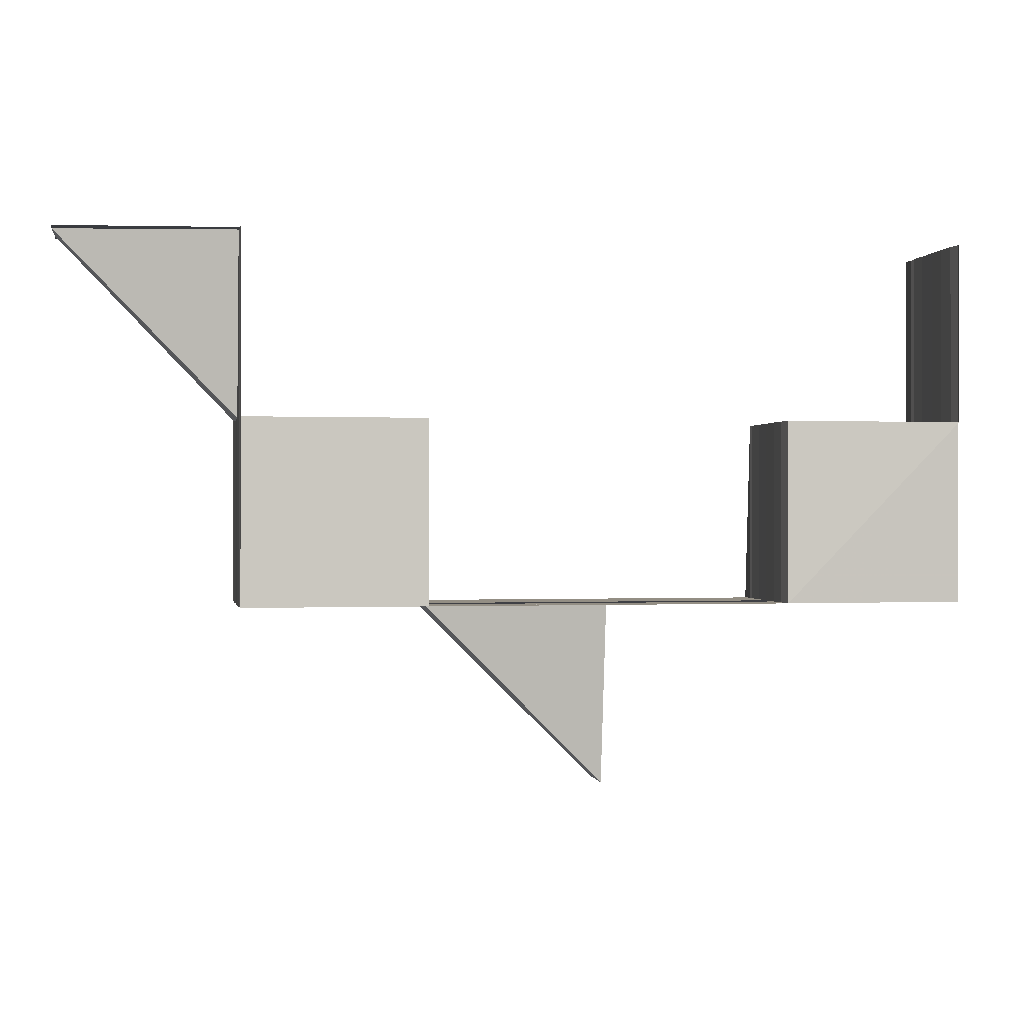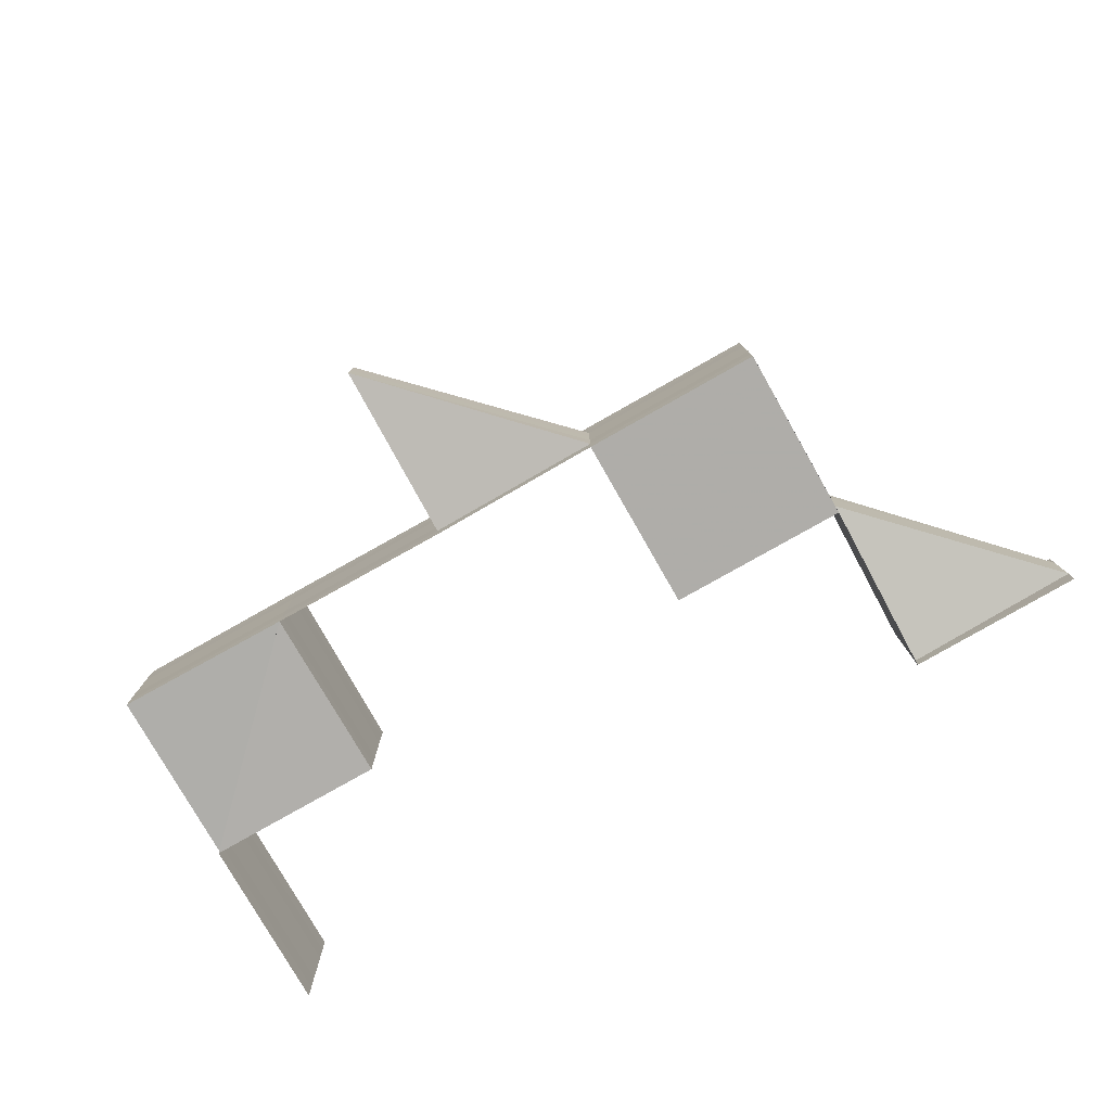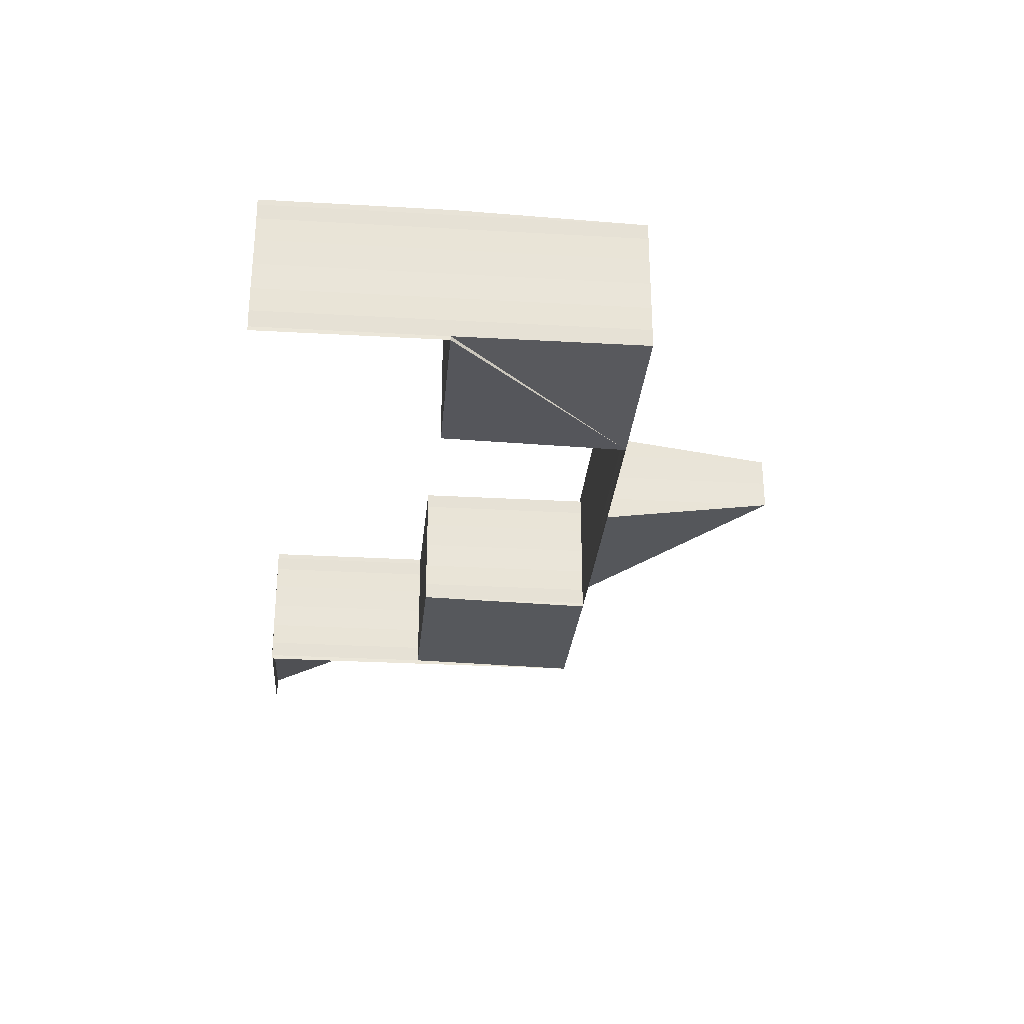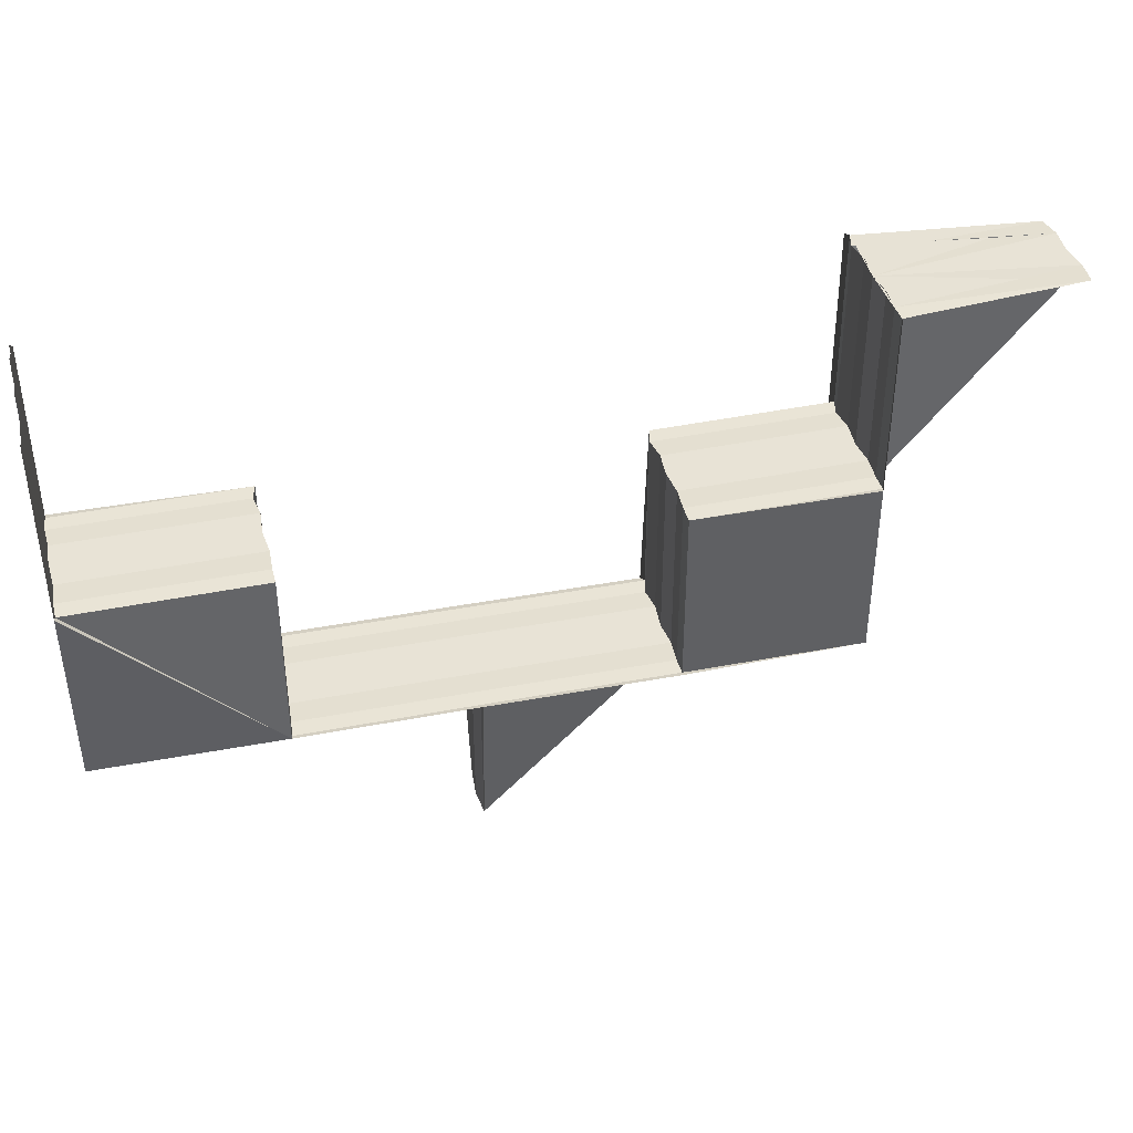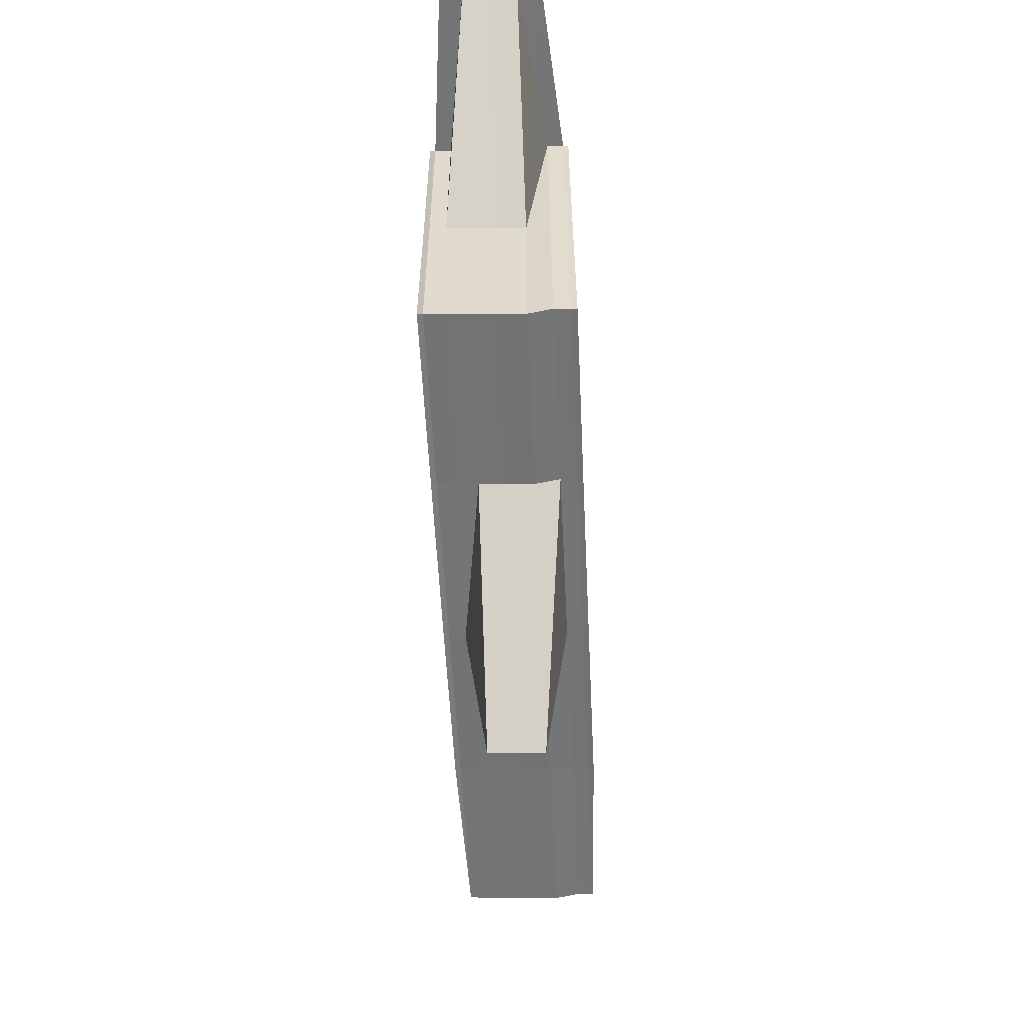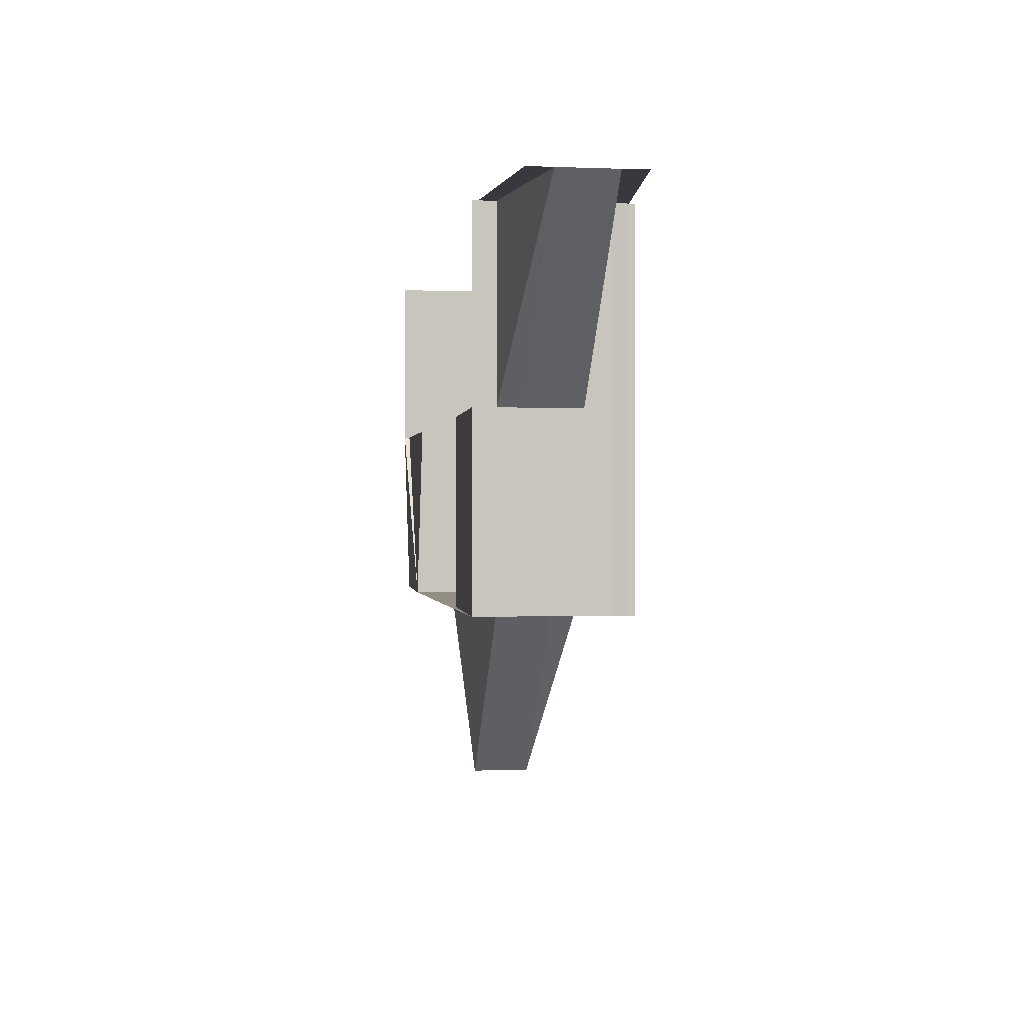
<metadata>
{"format":"obj","ext":"obj","renderer":"f3d","projection":"perspective","resolution":1024,"background":"white","views":[{"elev":-0.1,"azim":169.6,"up":"+Y"},{"elev":-78.7,"azim":29.5,"up":"+Z"},{"elev":-28.2,"azim":-94.9,"up":"+Z"},{"elev":39.9,"azim":-13.9,"up":"+Y"},{"elev":-56.2,"azim":92.8,"up":"+Y"},{"elev":0.0,"azim":82.4,"up":"+Y"}]}
</metadata>
<code>
o 5399
v 2246 1879 13.76
v 2246 1879 13.76
v 2246 1879 13.76
v 2246 1879 13.76
v 2246 1879 13.76
v 2246 1879 13.76
v 2246 1879 13.76
v 2246 1879 13.76
v 2246 1879 13.76
v 2246 1879 13.76
v 2246 1879 13.76
v 2246 1879 13.76
v 2246 1879 13.76
v 2246 1879 13.76
v 2246 1879 13.76
v 2246 1879 13.76
v 2246 1879 13.76
v 2246 1879 13.76
v 2246 1879 13.76
v 2246 1879 13.76
v 2246 1879 13.76
v 2246 1879 13.76
v 2246 1879 13.76
v 2246 1879 13.76
v 2246 1879 13.76
v 2246 1879 13.76
v 2246 1879 13.76
v 2246 1879 13.76
v 2246 1879 13.76
v 2246 1879 13.76
v 2246 1879 13.76
v 2246 1879 13.76
v 2246 1879 13.76
v 2246 1879 13.76
v 2246 1879 13.76
v 2246 1879 13.76
v 2246 1879 13.76
v 2246 1879 13.76
v 2246 1879 13.76
v 2246 1879 13.76
v 2246 1879 13.76
v 2246 1879 13.76
v 2246 1879 13.76
v 2246 1879 13.76
v 2246 1879 13.76
v 2246 1879 13.76
v 2246 1879 13.76
v 2246 1879 13.76
v 2246 1879 13.76
v 2246 1879 13.76
v 2246 1879 13.76
v 2246 1879 13.76
v 2246 1879 13.76
v 2246 1879 13.76
v 2246 1879 13.76
v 2246 1879 13.76
v 2246 1879 13.76
v 2246 1879 13.76
v 2246 1879 13.76
v 2246 1879 13.76
v 2246 1879 13.76
v 2246 1879 13.76
v 2246 1879 13.76
v 2246 1879 13.76
v 2246 1879 13.76
v 2246 1879 13.76
v 2246 1879 13.76
v 2246 1879 13.76
v 2246 1879 13.76
v 2246 1879 13.76
v 2246 1879 13.76
v 2246 1879 13.76
v 2246 1879 13.76
v 2246 1879 13.76
v 2246 1879 13.76
v 2246 1879 13.76
v 2246 1879 13.76
v 2246 1879 13.76
v 2246 1879 13.76
v 2246 1879 13.76
v 2246 1879 13.76
v 2246 1879 13.76
v 2246 1879 13.76
v 2246 1879 13.76
v 2246 1879 13.76
v 2246 1879 13.76
v 2246 1879 13.76
v 2246 1879 13.76
v 2246 1879 13.76
v 2246 1879 13.76
v 2246 1879 13.76
v 2246 1879 13.76
v 2246 1879 13.76
v 2246 1879 13.76
v 2246 1879 13.76
v 2246 1879 13.76
v 2246 1879 13.76
v 2246 1879 13.76
v 2246 1879 13.76
v 2246 1879 13.76
v 2246 1879 13.76
v 2246 1879 13.76
v 2246 1879 13.76
v 2246 1879 13.76
v 2246 1879 13.76
v 2246 1879 13.76
v 2246 1879 13.76
v 2246 1879 13.76
v 2246 1879 13.76
v 2246 1879 13.76
v 2246 1879 13.76
v 2246 1879 13.76
v 2246 1879 13.76
v 2246 1879 13.76
v 2246 1879 13.76
v 2246 1879 13.76
v 2246 1879 13.76
v 2246 1879 13.76
v 2246 1879 13.76
v 2246 1879 13.76
v 2246 1879 13.76
v 2246 1879 13.76
v 2246 1879 13.76
v 2246 1879 13.76
v 2246 1879 13.76
v 2246 1879 13.76
v 2246 1879 13.76
v 2246 1879 13.76
v 2246 1879 13.76
v 2246 1879 13.76
v 2246 1879 13.76
v 2246 1879 13.76
v 2246 1879 13.76
v 2246 1879 13.76
v 2246 1879 13.76
v 2246 1879 13.76
v 2246 1879 13.76
v 2246 1879 13.76
v 2246 1879 13.76
v 2246 1879 13.76
v 2246 1879 13.76
v 2246 1879 13.76
v 2246 1879 13.76
v 2246 1879 13.76
v 2246 1879 13.76
v 2246 1879 13.76
v 2246 1879 13.76
v 2246 1879 13.76
v 2246 1879 13.76
v 2246 1879 13.76
v 2246 1879 13.76
v 2246 1879 13.76
v 2246 1879 13.76
v 2246 1879 13.76
v 2246 1879 13.76
v 2246 1879 13.76
v 2246 1879 13.76
v 2246 1879 13.76
v 2246 1879 13.76
v 2246 1879 13.76
v 2246 1879 13.76
v 2246 1879 13.76
v 2246 1879 13.76
v 2246 1879 13.76
v 2246 1879 13.76
v 2246 1879 13.76
v 2246 1879 13.76
v 2246 1879 13.76
v 2246 1879 13.76
v 2246 1879 13.76
v 2246 1879 13.76
v 2246 1879 13.76
v 2246 1879 13.76
v 2246 1879 13.76
v 2246 1879 13.76
v 2246 1879 13.76
v 2246 1879 13.76
v 2246 1879 13.76
v 2246 1879 13.76
v 2246 1879 13.76
v 2246 1879 13.76
v 2246 1879 13.76
v 2246 1879 13.76
v 2246 1879 13.76
v 2246 1879 13.76
v 2246 1879 13.76
v 2246 1879 13.76
v 2246 1879 13.76
v 2246 1879 13.76
v 2246 1879 13.76
v 2246 1879 13.76
v 2246 1879 13.76
v 2246 1879 13.76
v 2246 1879 13.76
v 2246 1879 13.76
v 2246 1879 13.76
v 2246 1879 13.76
v 2246 1879 13.76
v 2246 1879 13.76
v 2246 1879 13.76
v 2246 1879 13.76
v 2246 1879 13.76
v 2246 1879 13.76
v 2246 1879 13.76
v 2246 1879 13.76
v 2246 1879 13.76
v 2246 1879 13.76
v 2246 1879 13.76
v 2246 1879 13.76
v 2246 1879 13.76
v 2246 1879 13.76
v 2246 1879 13.76
v 2246 1879 13.76
v 2246 1879 13.76
v 2246 1879 13.76
v 2246 1879 13.76
v 2246 1879 13.76
v 2246 1879 13.76
v 2246 1879 13.76
v 2246 1879 13.76
v 2246 1879 13.76
v 2246 1879 13.76
v 2246 1879 13.76
v 2246 1879 13.76
v 2246 1879 13.76
v 2246 1879 13.76
v 2246 1879 13.76
v 2246 1879 13.76
v 2246 1879 13.76
v 2246 1879 13.76
v 2246 1879 13.76
v 2246 1879 13.76
v 2246 1879 13.76
v 2246 1879 13.76
v 2246 1879 13.76
v 2246 1879 13.76
v 2246 1879 13.76
v 2246 1879 13.76
v 2246 1879 13.76
v 2246 1879 13.76
v 2246 1879 13.76
v 2246 1879 13.76
v 2246 1879 13.76
v 2246 1879 13.76
v 2246 1879 13.76
v 2246 1879 13.76
v 2246 1879 13.76
v 2246 1879 13.76
v 2246 1879 13.76
v 2246 1879 13.76
v 2246 1879 13.76
v 2246 1879 13.76
v 2246 1879 13.76
v 2246 1879 13.76
v 2246 1879 13.76
v 2246 1879 13.76
v 2246 1879 13.76
v 2246 1879 13.76
v 2246 1879 13.76
v 2246 1879 13.76
v 2246 1879 13.76
v 2246 1879 13.76
v 2246 1879 13.76
v 2246 1879 13.76
v 2246 1879 13.76
v 2246 1879 13.76
v 2246 1879 13.76
v 2246 1879 13.76
v 2246 1879 13.76
v 2246 1879 13.76
v 2246 1879 13.76
v 2246 1879 13.76
v 2246 1879 13.76
v 2246 1879 13.76
v 2246 1879 13.76
v 2246 1879 13.76
v 2246 1879 13.76
v 2246 1879 13.76
v 2246 1879 13.76
v 2246 1879 13.76
v 2246 1879 13.76
v 2246 1879 13.76
v 2246 1879 13.76
v 2246 1879 13.76
v 2246 1879 13.76
v 2246 1879 13.76
v 2246 1879 13.76
v 2246 1879 13.76
v 2246 1879 13.76
v 2246 1879 13.76
v 2246 1879 13.76
v 2246 1879 13.76
v 2246 1879 13.76
v 2246 1879 13.76
v 2246 1879 13.76
v 2246 1879 13.76
v 2246 1879 13.76
v 2246 1879 13.76
v 2246 1879 13.76
v 2246 1879 13.76
v 2246 1879 13.76
v 2246 1879 13.76
v 2246 1879 13.76
v 2246 1879 13.76
v 2246 1879 13.76
v 2246 1879 13.76
v 2246 1879 13.76
v 2246 1879 13.76
v 2246 1879 13.76
v 2246 1879 13.76
v 2246 1879 13.76
v 2246 1879 13.76
v 2246 1879 13.76
v 2246 1879 13.76
v 2246 1879 13.76
v 2246 1879 13.76
v 2246 1879 13.76
v 2246 1879 13.76
v 2246 1879 13.76
v 2246 1879 13.76
v 2246 1879 13.76
v 2246 1879 13.76
v 2246 1879 13.76
v 2246 1879 13.76
v 2246 1879 13.76
v 2246 1879 13.76
v 2246 1879 13.76
v 2246 1879 13.76
v 2246 1879 13.76
v 2246 1879 13.76
v 2246 1879 13.76
v 2246 1879 13.76
v 2246 1879 13.76
v 2246 1879 13.76
v 2246 1879 13.76
v 2246 1879 13.76
v 2246 1879 13.76
v 2246 1879 13.76
v 2246 1879 13.76
v 2246 1879 13.76
v 2246 1879 13.76
v 2246 1879 13.76
v 2246 1879 13.76
v 2246 1879 13.76
v 2246 1879 13.76
v 2246 1879 13.76
v 2246 1879 13.76
v 2246 1879 13.76
v 2246 1879 13.76
v 2246 1879 13.76
v 2246 1879 13.76
v 2246 1879 13.76
v 2246 1879 13.76
v 2246 1879 13.76
v 2246 1879 13.76
v 2246 1879 13.76
v 2246 1879 13.76
v 2246 1879 13.76
v 2246 1879 13.76
v 2246 1879 13.76
v 2246 1879 13.76
v 2246 1879 13.76
v 2246 1879 13.76
v 2246 1879 13.76
v 2246 1879 13.76
v 2246 1879 13.76
v 2246 1879 13.76
v 2246 1879 13.76
v 2246 1879 13.76
v 2246 1879 13.76
v 2246 1879 13.76
v 2246 1879 13.76
v 2246 1879 13.76
v 2246 1879 13.76
v 2246 1879 13.76
v 2246 1879 13.76
v 2246 1879 13.76
v 2246 1879 13.76
v 2246 1879 13.76
v 2246 1879 13.76
v 2246 1879 13.76
v 2246 1879 13.76
f 1 2 3
f 1 2 4
f 5 6 3
f 5 6 7
f 8 9 7
f 9 10 11
f 6 10 11
f 6 12 13
f 2 12 13
f 2 14 15
f 16 14 15
f 17 16 4
f 17 16 18
f 19 20 18
f 16 21 22
f 20 21 22
f 23 24 25
f 23 24 26
f 27 28 25
f 27 28 29
f 28 30 31
f 28 32 33
f 24 32 33
f 24 34 35
f 36 34 35
f 37 36 26
f 37 36 38
f 36 39 40
f 41 39 40
f 42 41 38
f 42 41 43
f 41 44 45
f 46 47 48
f 48 49 46
f 48 47 50
f 50 51 48
f 52 53 46
f 53 54 55
f 55 56 57
f 46 58 59
f 59 60 61
f 62 63 61
f 64 63 65
f 66 67 65
f 68 69 55
f 69 70 71
f 72 68 73
f 74 72 75
f 76 77 75
f 78 74 79
f 77 80 79
f 81 78 82
f 80 83 82
f 83 84 85
f 86 81 87
f 87 88 89
f 89 90 91
f 92 93 91
f 94 93 95
f 96 97 95
f 96 98 99
f 98 100 101
f 102 100 101
f 103 102 99
f 103 102 104
f 105 101 106
f 102 107 108
f 109 107 108
f 110 109 104
f 110 109 111
f 109 112 113
f 114 112 113
f 115 114 111
f 115 114 116
f 66 117 116
f 114 118 119
f 117 118 119
f 120 119 121
f 122 123 120
f 124 123 125
f 126 127 124
f 66 128 126
f 129 130 122
f 125 130 131
f 132 133 129
f 131 133 134
f 135 136 132
f 137 138 135
f 134 138 139
f 139 138 105
f 140 141 137
f 96 142 140
f 143 142 144
f 142 143 145
f 143 146 147
f 87 145 148
f 148 147 50
f 50 149 148
f 148 150 87
f 151 146 150
f 146 151 51
f 152 151 149
f 151 152 49
f 150 108 153
f 154 152 47
f 152 154 58
f 128 154 155
f 154 128 156
f 157 158 153
f 159 158 153
f 157 160 161
f 162 157 163
f 162 157 164
f 165 159 164
f 165 159 166
f 159 167 168
f 169 167 168
f 170 169 166
f 170 169 171
f 169 172 173
f 174 172 173
f 175 174 171
f 175 174 176
f 174 177 178
f 179 180 181
f 181 182 179
f 183 184 182
f 181 185 186
f 187 188 186
f 189 190 186
f 191 188 192
f 191 193 194
f 195 191 196
f 195 191 197
f 198 199 189
f 200 183 199
f 201 202 199
f 203 200 204
f 205 204 198
f 202 206 204
f 206 207 208
f 209 203 208
f 207 210 211
f 212 209 211
f 210 213 214
f 215 212 216
f 217 214 218
f 216 219 218
f 220 213 219
f 221 222 217
f 223 222 224
f 225 226 223
f 227 228 225
f 228 229 230
f 229 220 231
f 216 230 232
f 232 233 216
f 234 220 233
f 232 231 235
f 220 234 236
f 235 237 232
f 238 234 237
f 235 236 239
f 234 238 240
f 239 241 235
f 242 238 241
f 239 240 243
f 238 242 244
f 243 245 239
f 243 244 246
f 246 245 243
f 247 242 245
f 242 247 248
f 246 248 249
f 249 250 251
f 247 252 250
f 252 247 253
f 254 255 246
f 252 256 257
f 258 256 259
f 260 252 261
f 255 262 263
f 263 264 265
f 184 266 263
f 266 267 268
f 267 269 270
f 271 269 272
f 273 259 272
f 274 275 273
f 261 275 276
f 277 278 274
f 276 278 279
f 280 281 277
f 279 281 282
f 283 284 280
f 282 284 285
f 224 286 283
f 285 286 221
f 287 288 281
f 288 289 284
f 289 290 286
f 290 291 292
f 293 294 292
f 295 294 296
f 293 297 298
f 295 299 300
f 301 302 300
f 299 303 304
f 302 303 304
f 305 293 306
f 305 293 307
f 305 308 309
f 310 290 307
f 311 312 310
f 310 313 314
f 314 289 310
f 315 288 314
f 314 316 315
f 313 316 284
f 313 316 289
f 315 317 318
f 319 320 318
f 321 320 322
f 323 313 289
f 321 324 325
f 326 323 289
f 327 321 328
f 327 321 329
f 330 323 331
f 331 323 332
f 333 334 289
f 335 333 289
f 316 335 289
f 316 335 281
f 336 333 337
f 337 333 338
f 339 340 341
f 342 339 343
f 344 345 341
f 345 346 343
f 346 345 347
f 348 344 181
f 348 344 349
f 350 351 349
f 344 352 353
f 351 352 353
f 346 354 355
f 354 346 180
f 356 354 205
f 354 357 358
f 356 359 360
f 361 357 360
f 361 357 362
f 363 357 364
f 363 359 365
f 366 359 367
f 368 366 369
f 363 370 371
f 370 372 373
f 361 342 374
f 374 204 375
f 179 199 374
f 374 376 179
f 377 378 379
f 377 378 315
f 260 380 379
f 378 381 382
f 380 381 382

</code>
